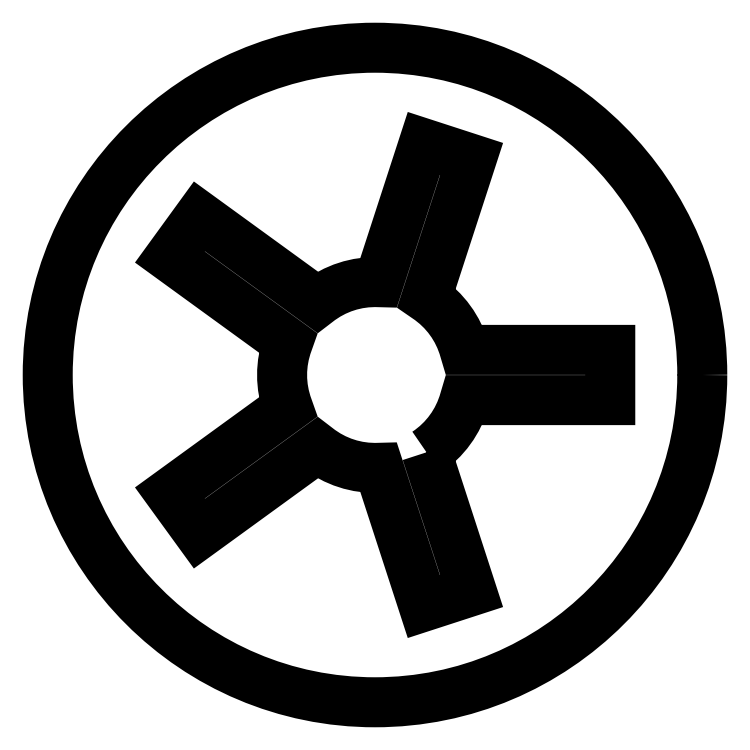
<metadata>
{"format":"dxf","ext":"dxf","renderer":"ezdxf+matplotlib","layout":"modelspace","background":"white","min_lineweight":24,"dpi":150}
</metadata>
<code>
0
SECTION
2
ENTITIES
0
LWPOLYLINE
8
0
90
20
70
1
43
0
10
-83.46
20
-2.309
10
-82.12
20
-6.452
10
-83.54
20
-6.915
10
-84.89
20
-2.773
42
-0.1792
10
-86.72
20
-2.177
10
-90.24
20
-4.737
10
-91.13
20
-3.524
10
-87.6
20
-0.9636
42
-0.1792
10
-87.6
20
0.9636
10
-91.13
20
3.524
10
-90.24
20
4.737
10
-86.72
20
2.177
42
-0.1792
10
-84.89
20
2.773
10
-83.54
20
6.915
10
-82.12
20
6.452
10
-83.46
20
2.309
42
-0.1792
10
-82.33
20
0.75
10
-77.97
20
0.75
10
-77.97
20
-0.75
10
-82.33
20
-0.75
42
-0.1792
0
CIRCLE
8
0
10
-85
20
1.11e-14
30
0
40
9.775
210
0
220
0
230
1
0
ENDSEC
0
EOF

</code>
